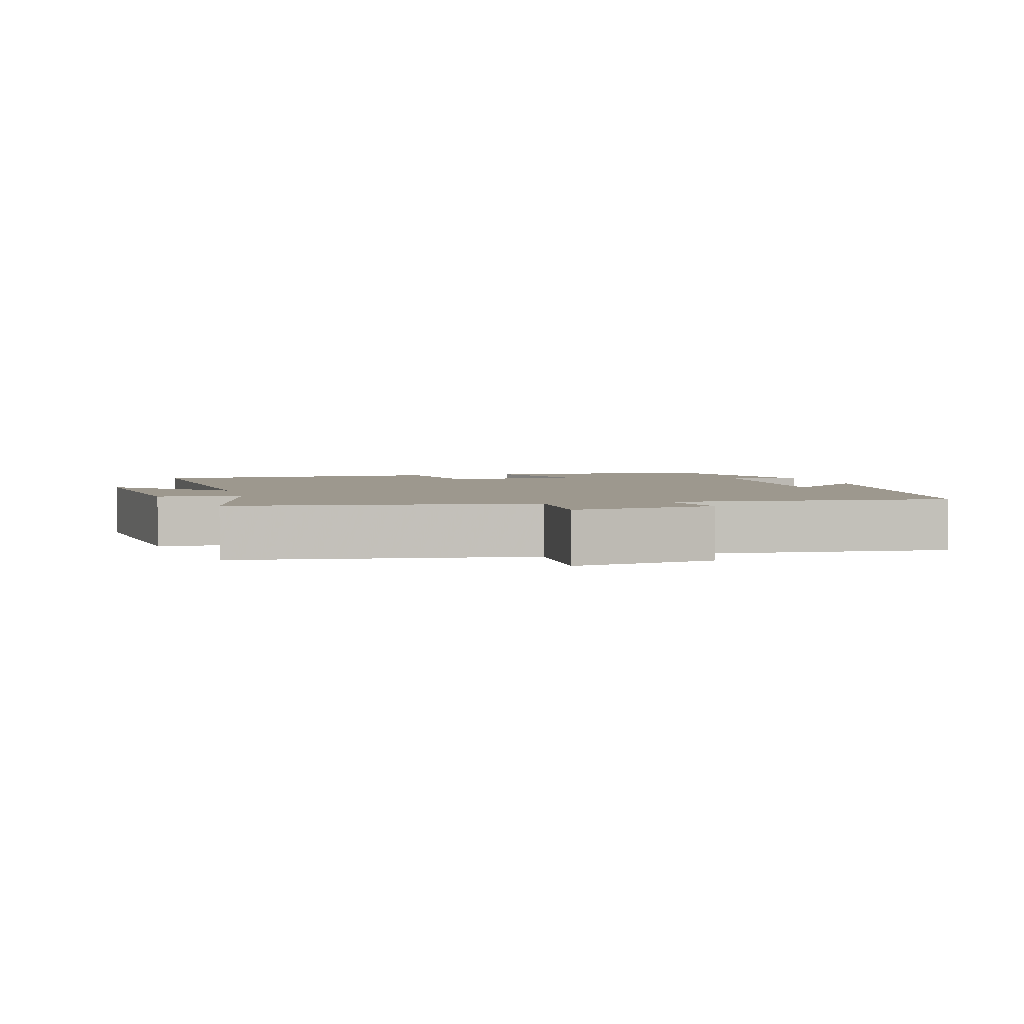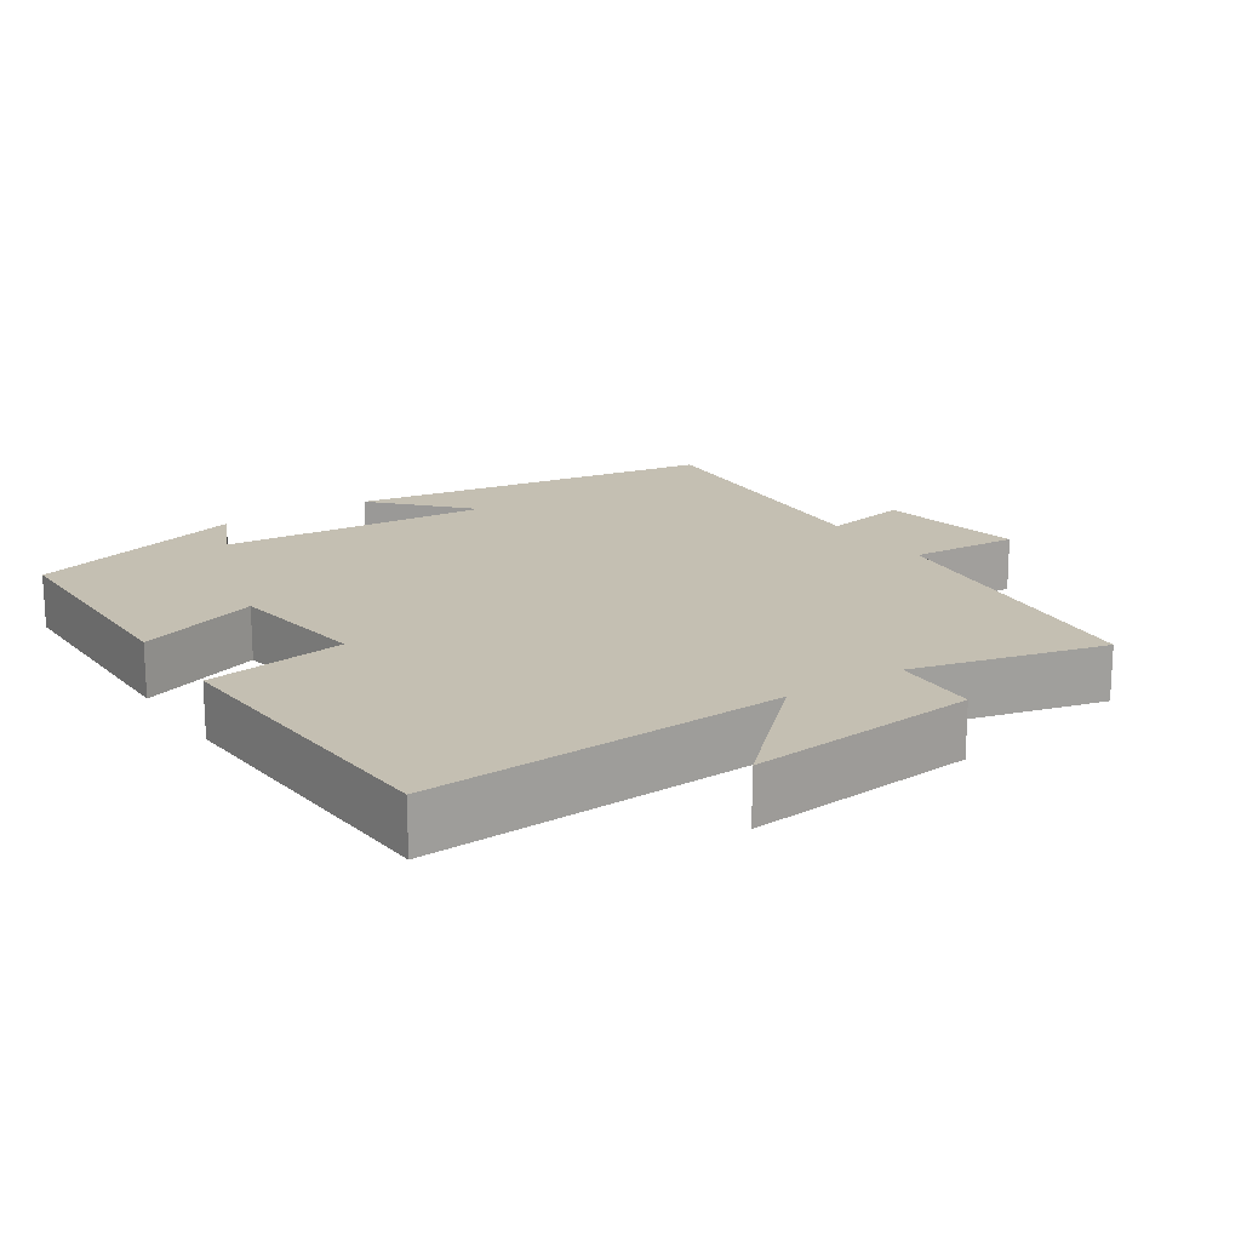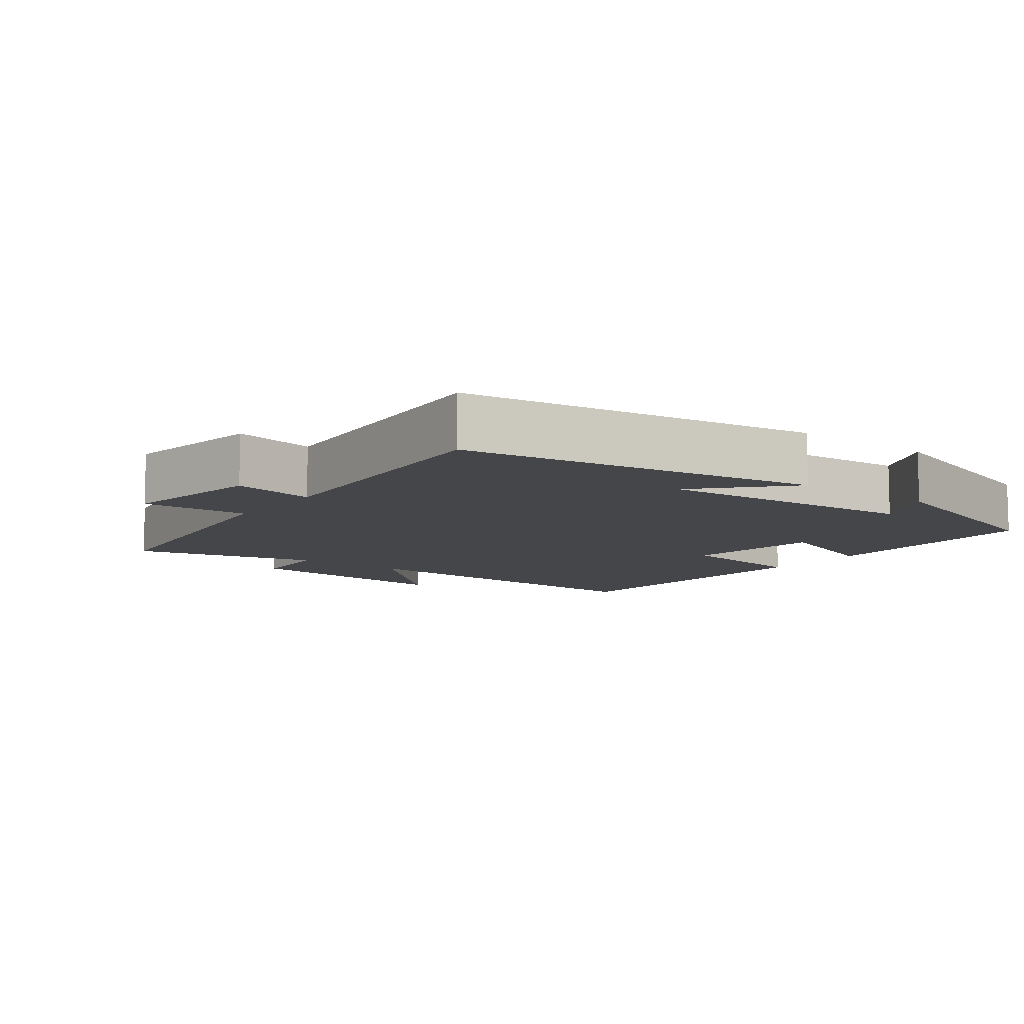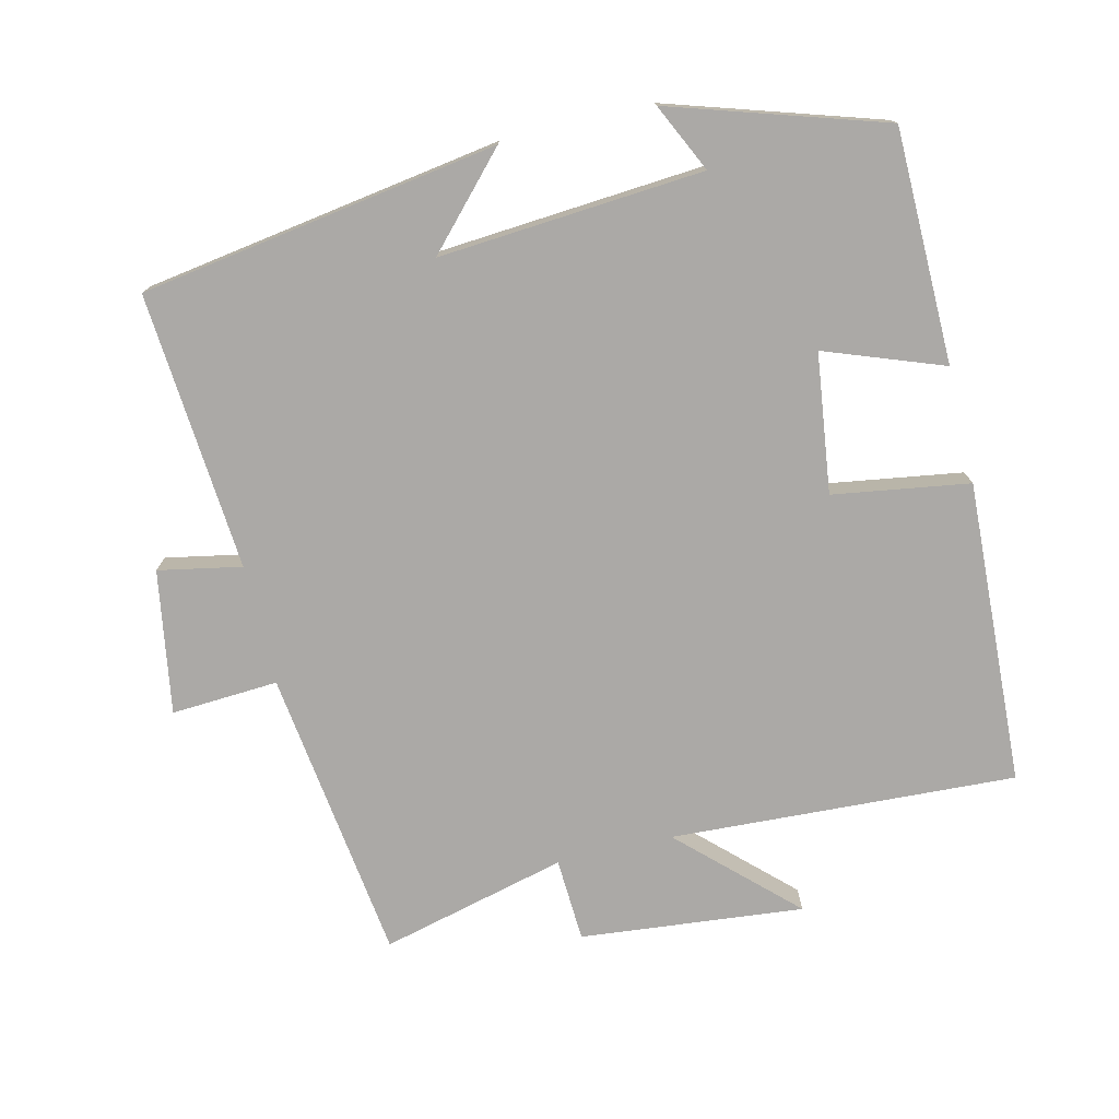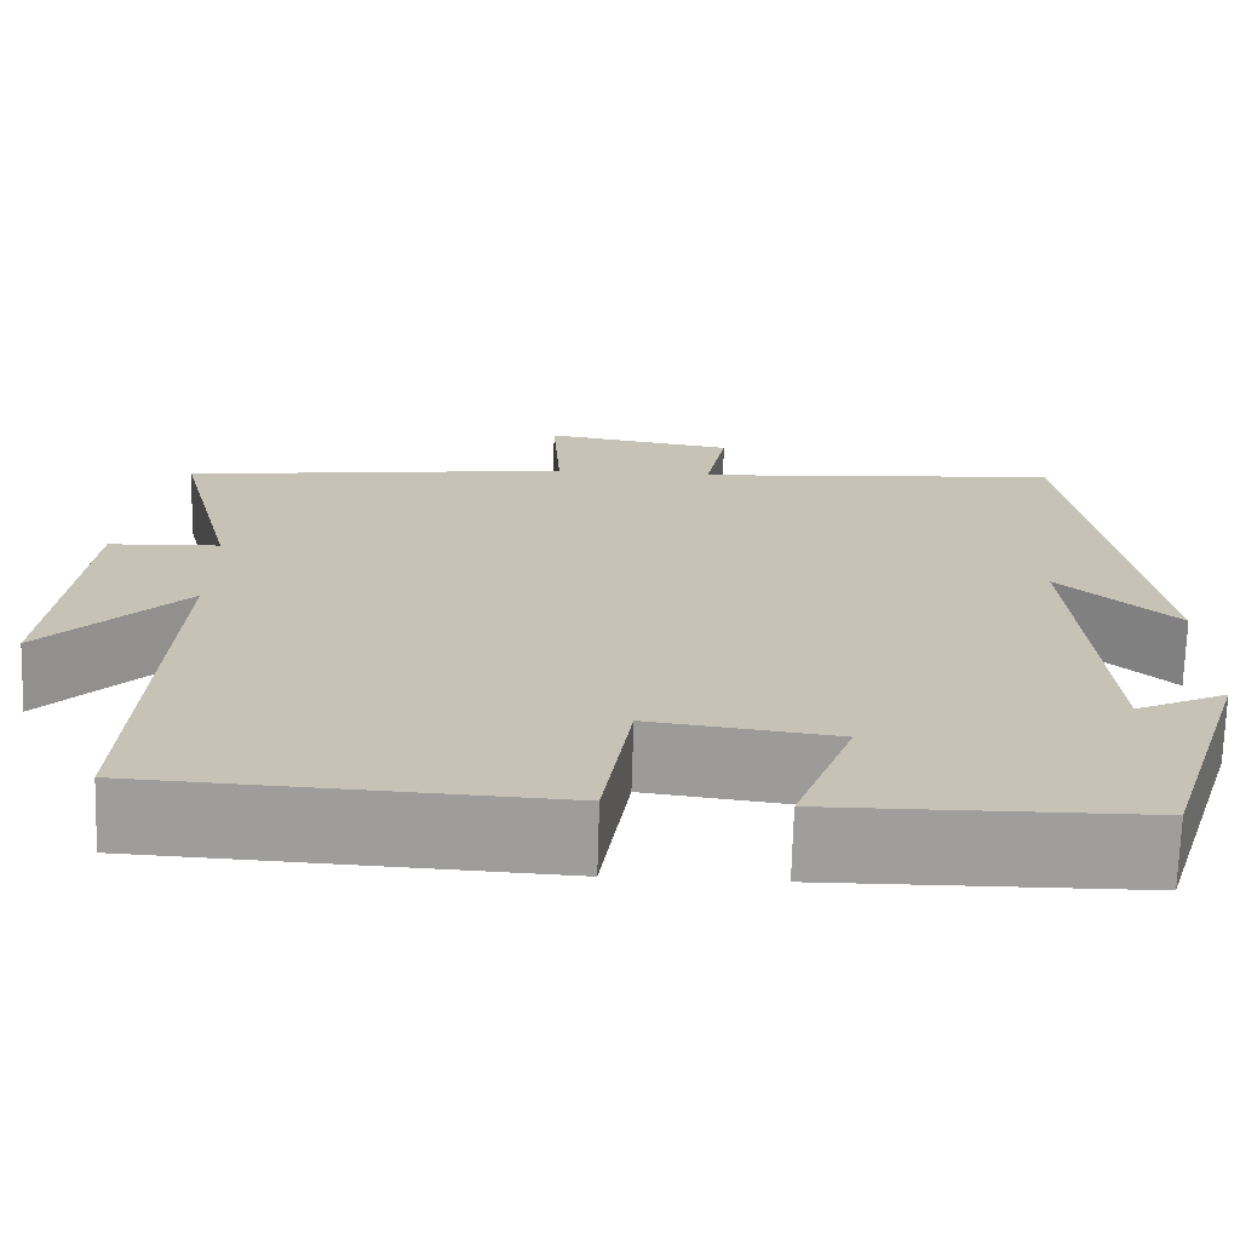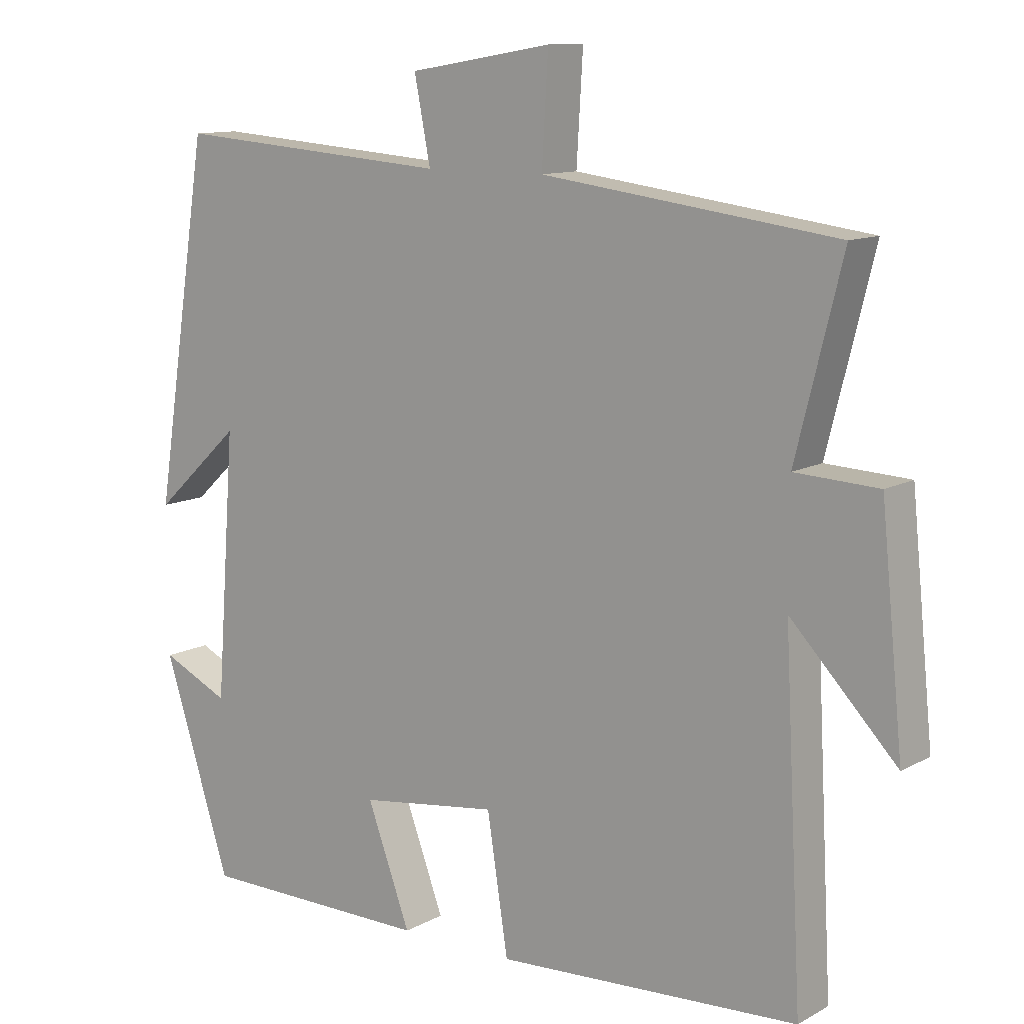
<metadata>
{"format":"obj","ext":"obj","renderer":"f3d","projection":"perspective","resolution":1024,"background":"white","views":[{"elev":3.2,"azim":-15.2,"up":"+Y"},{"elev":17.6,"azim":-123.6,"up":"+Y"},{"elev":-9.4,"azim":53.1,"up":"+Y"},{"elev":-75.6,"azim":103.5,"up":"+Y"},{"elev":-71.0,"azim":-1.7,"up":"+Z"},{"elev":11.4,"azim":-142.5,"up":"+Z"}]}
</metadata>
<code>
v 0.404 0.07 -0.496
v 0.072 0.07 -0.5
v 0.134 0.07 -0.332
v -0.064 0.07 -0.306
v -0.094 0.07 -0.5
v -0.526 0.07 -0.478
v -0.5 0.07 0.014
v -0.651 0.07 -0.144
v -0.619 0.07 0.174
v -0.5 0.07 0.18
v -0.566 0.07 0.445
v -0.147 0.07 0.5
v -0.156 0.07 0.652
v 0.048 0.07 0.618
v 0.025 0.07 0.5
v 0.421 0.07 0.531
v 0.5 0.07 0.021
v 0.375 0.07 0.137
v 0.403 0.07 -0.239
v 0.5 0.07 -0.193
v 0.404 0 -0.496
v 0.072 0 -0.5
v 0.134 0 -0.332
v -0.064 0 -0.306
v -0.094 0 -0.5
v -0.526 0 -0.478
v -0.5 0 0.014
v -0.651 0 -0.144
v -0.619 0 0.174
v -0.5 0 0.18
v -0.566 0 0.445
v -0.147 0 0.5
v -0.156 0 0.652
v 0.048 0 0.618
v 0.025 0 0.5
v 0.421 0 0.531
v 0.5 0 0.021
v 0.375 0 0.137
v 0.403 0 -0.239
v 0.5 0 -0.193
f 19 20 1 2
f 18 19 2 3
f 15 16 17 18
f 15 18 3 4
f 12 13 14 15
f 10 11 12 15
f 10 15 4 5
f 7 8 9 10
f 7 10 5
f 5 6 7
f 22 21 40 39
f 23 22 39 38
f 38 37 36 35
f 24 23 38 35
f 35 34 33 32
f 35 32 31 30
f 25 24 35 30
f 30 29 28 27
f 25 30 27
f 27 26 25
f 1 21 22 2
f 2 22 23 3
f 3 23 24 4
f 4 24 25 5
f 5 25 26 6
f 6 26 27 7
f 7 27 28 8
f 8 28 29 9
f 9 29 30 10
f 10 30 31 11
f 11 31 32 12
f 12 32 33 13
f 13 33 34 14
f 14 34 35 15
f 15 35 36 16
f 16 36 37 17
f 17 37 38 18
f 18 38 39 19
f 19 39 40 20
f 20 40 21 1

</code>
